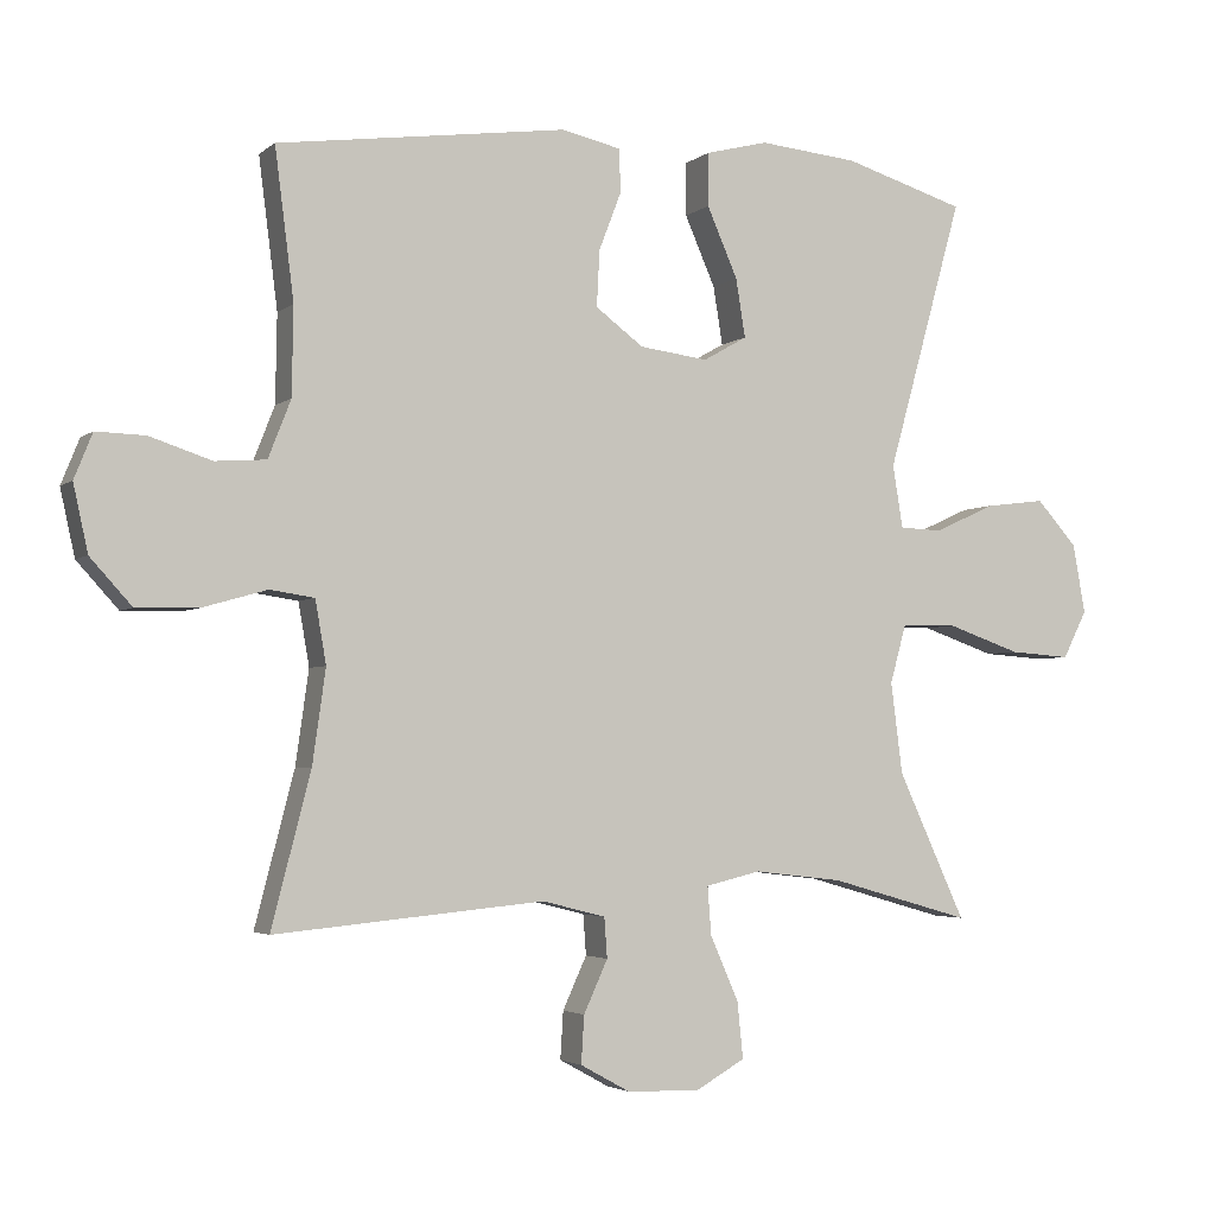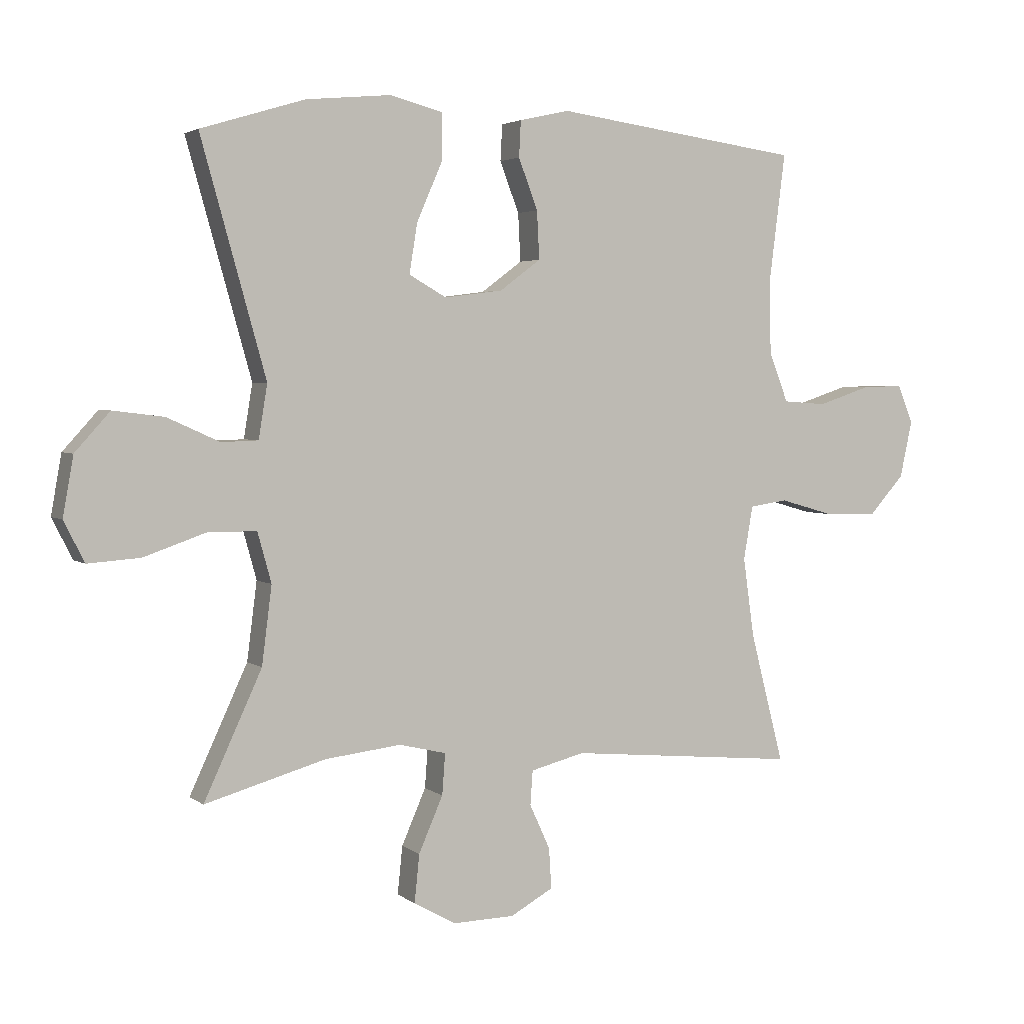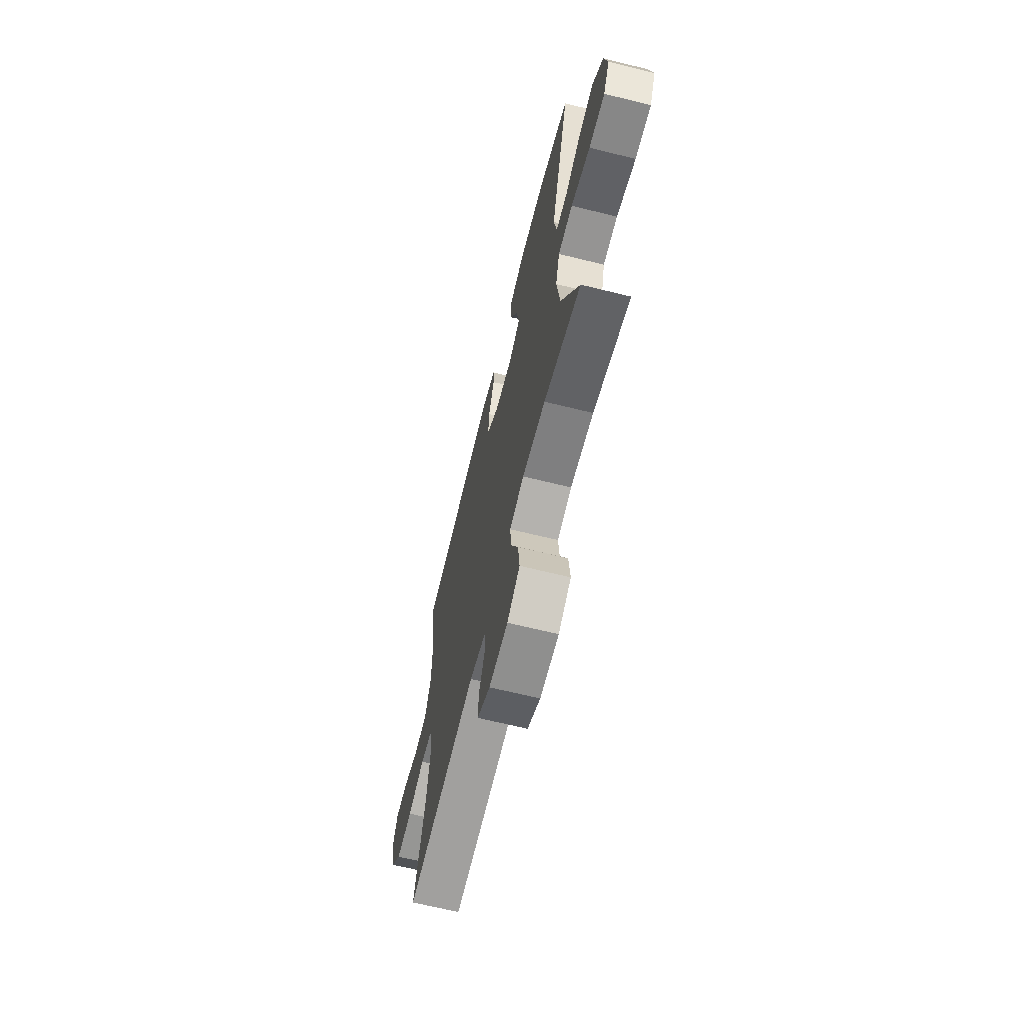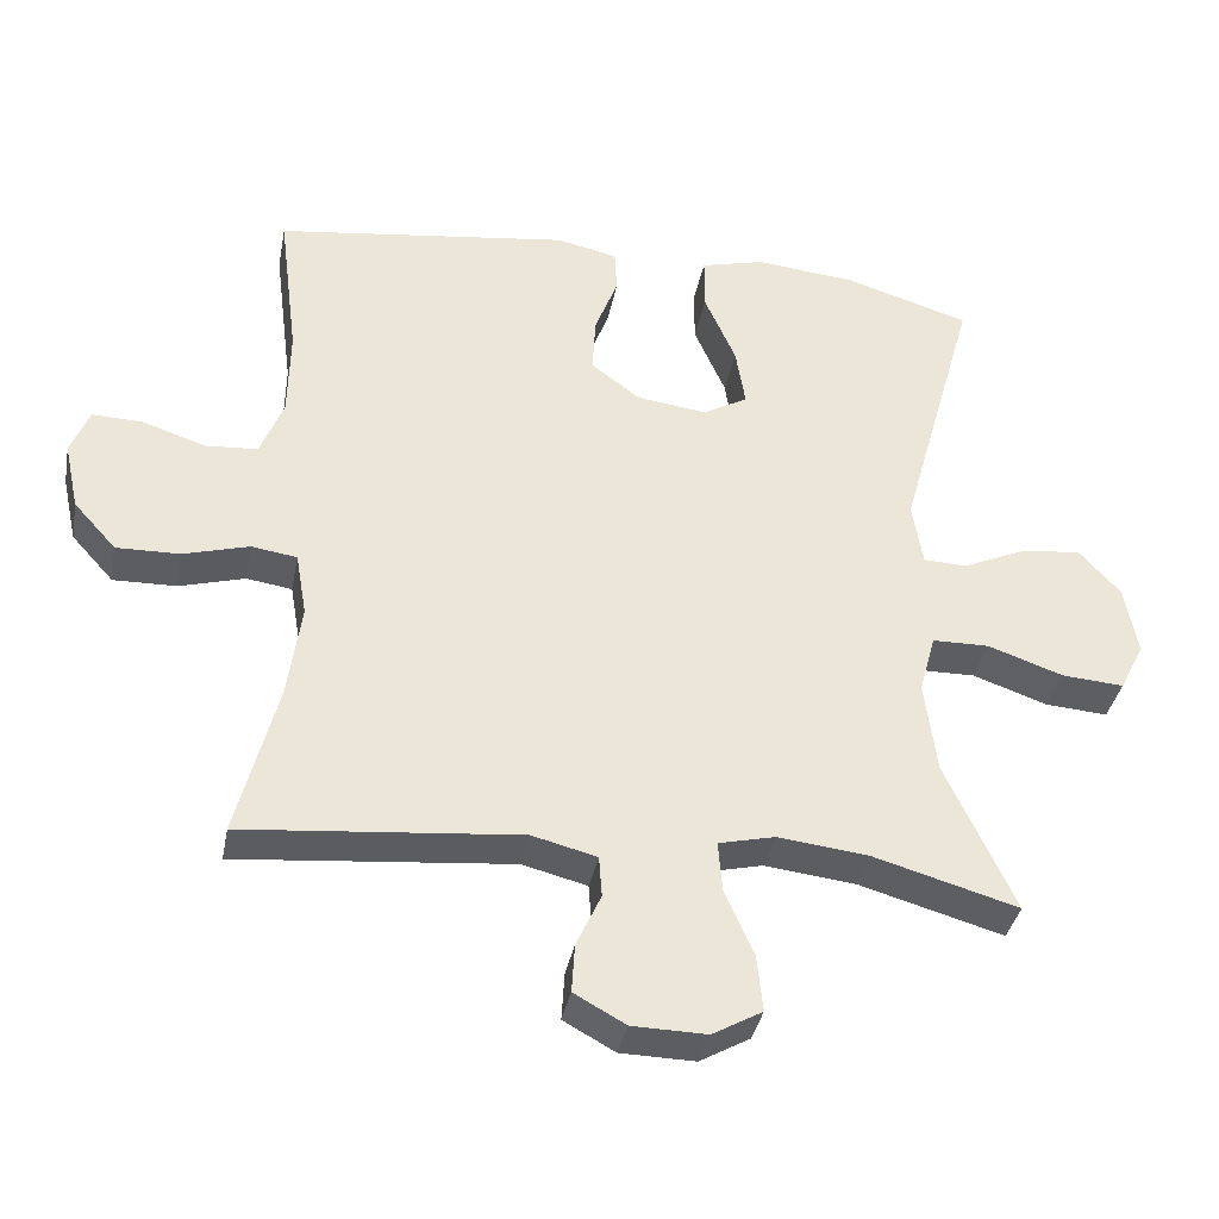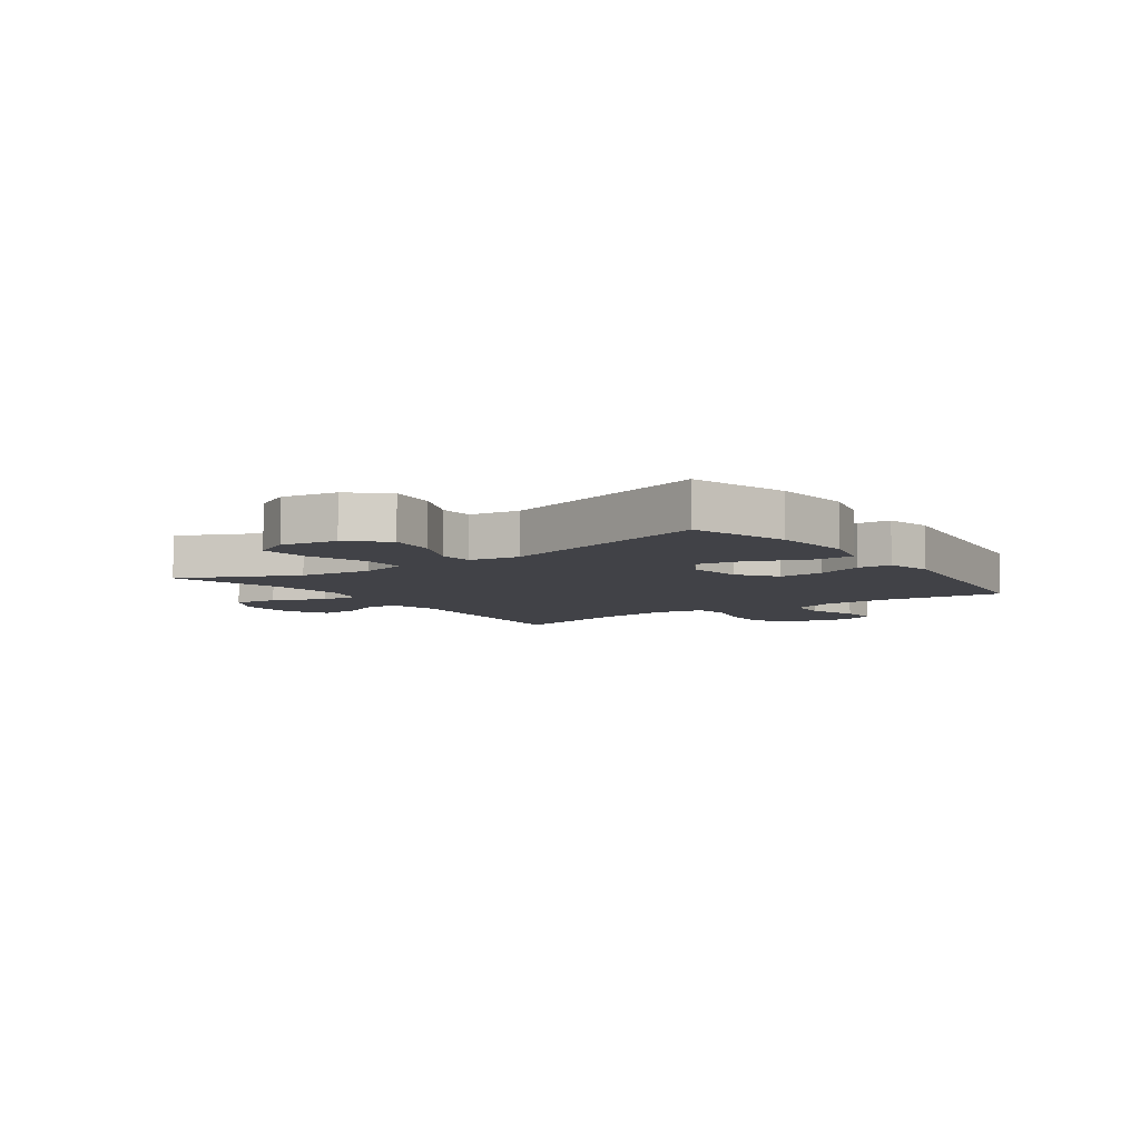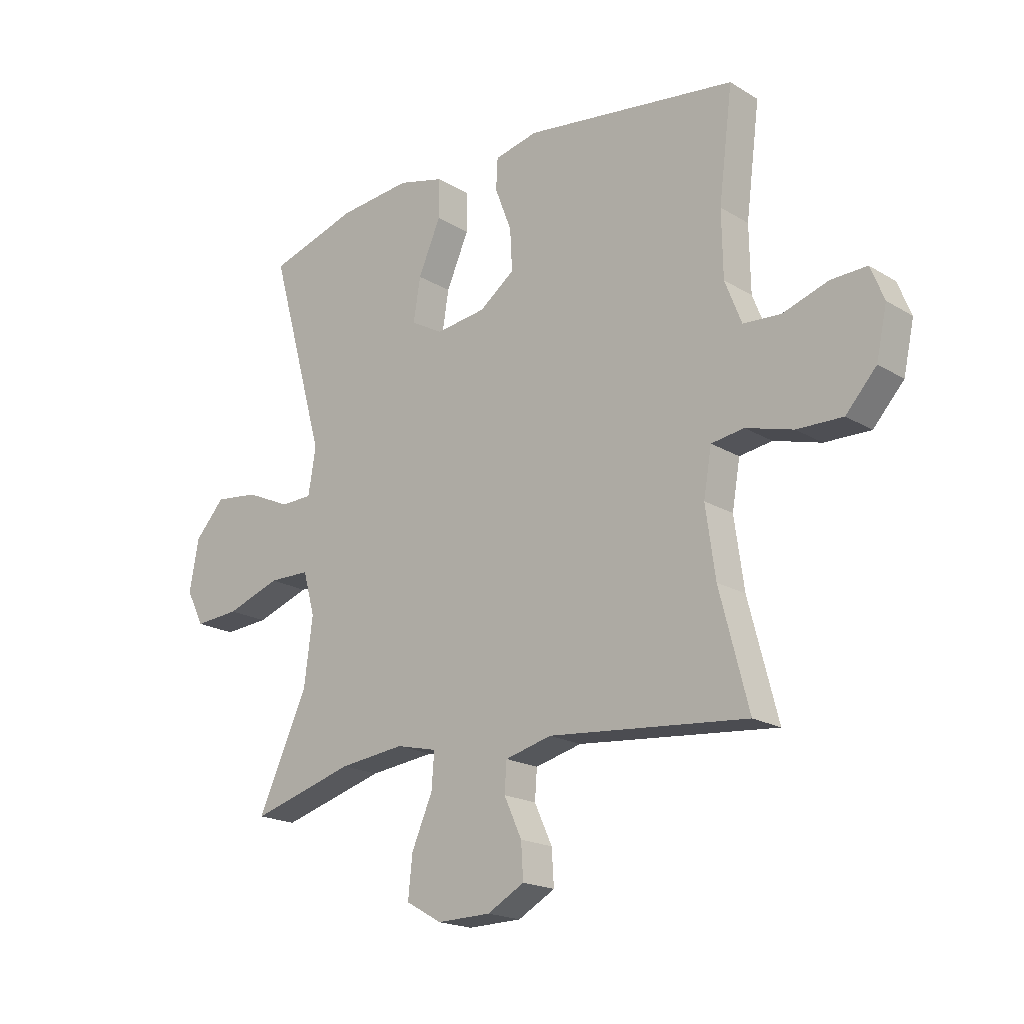
<metadata>
{"format":"obj","ext":"obj","renderer":"f3d","projection":"perspective","resolution":1024,"background":"white","views":[{"elev":-3.3,"azim":156.1,"up":"+Z"},{"elev":3.3,"azim":-24.8,"up":"+Z"},{"elev":-66.4,"azim":-103.9,"up":"+Z"},{"elev":-36.6,"azim":169.2,"up":"+Z"},{"elev":-6.8,"azim":-54.5,"up":"+Y"},{"elev":-19.1,"azim":41.5,"up":"+Z"}]}
</metadata>
<code>
v 0.5 0.07 0.5
v 0.474 0.07 0.296
v 0.476 0.07 0.175
v 0.507 0.07 0.096
v 0.577 0.07 0.091
v 0.662 0.07 0.119
v 0.729 0.07 0.121
v 0.754 0.07 0.059
v 0.734 0.07 -0.032
v 0.677 0.07 -0.095
v 0.592 0.07 -0.093
v 0.504 0.07 -0.068
v 0.443 0.07 -0.077
v 0.428 0.07 -0.163
v 0.446 0.07 -0.291
v 0.5 0.07 -0.5
v 0.13 0.07 -0.465
v 0.043 0.07 -0.487
v 0.039 0.07 -0.542
v 0.072 0.07 -0.614
v 0.076 0.07 -0.679
v 0.007 0.07 -0.717
v -0.093 0.07 -0.719
v -0.16 0.07 -0.681
v -0.152 0.07 -0.604
v -0.113 0.07 -0.515
v -0.108 0.07 -0.449
v -0.184 0.07 -0.431
v -0.306 0.07 -0.445
v -0.5 0.07 -0.5
v -0.407 0.07 -0.299
v -0.391 0.07 -0.174
v -0.413 0.07 -0.094
v -0.49 0.07 -0.093
v -0.591 0.07 -0.128
v -0.675 0.07 -0.134
v -0.708 0.07 -0.069
v -0.691 0.07 0.026
v -0.635 0.07 0.088
v -0.553 0.07 0.078
v -0.469 0.07 0.04
v -0.41 0.07 0.042
v -0.396 0.07 0.128
v -0.5 0.07 0.5
v -0.333 0.07 0.551
v -0.197 0.07 0.564
v -0.111 0.07 0.542
v -0.111 0.07 0.469
v -0.153 0.07 0.373
v -0.166 0.07 0.293
v -0.106 0.07 0.259
v -0.012 0.07 0.271
v 0.054 0.07 0.32
v 0.05 0.07 0.397
v 0.019 0.07 0.478
v 0.022 0.07 0.536
v 0.103 0.07 0.554
v 0.5 0 0.5
v 0.474 0 0.296
v 0.476 0 0.175
v 0.507 0 0.096
v 0.577 0 0.091
v 0.662 0 0.119
v 0.729 0 0.121
v 0.754 0 0.059
v 0.734 0 -0.032
v 0.677 0 -0.095
v 0.592 0 -0.093
v 0.504 0 -0.068
v 0.443 0 -0.077
v 0.428 0 -0.163
v 0.446 0 -0.291
v 0.5 0 -0.5
v 0.13 0 -0.465
v 0.043 0 -0.487
v 0.039 0 -0.542
v 0.072 0 -0.614
v 0.076 0 -0.679
v 0.007 0 -0.717
v -0.093 0 -0.719
v -0.16 0 -0.681
v -0.152 0 -0.604
v -0.113 0 -0.515
v -0.108 0 -0.449
v -0.184 0 -0.431
v -0.306 0 -0.445
v -0.5 0 -0.5
v -0.407 0 -0.299
v -0.391 0 -0.174
v -0.413 0 -0.094
v -0.49 0 -0.093
v -0.591 0 -0.128
v -0.675 0 -0.134
v -0.708 0 -0.069
v -0.691 0 0.026
v -0.635 0 0.088
v -0.553 0 0.078
v -0.469 0 0.04
v -0.41 0 0.042
v -0.396 0 0.128
v -0.5 0 0.5
v -0.333 0 0.551
v -0.197 0 0.564
v -0.111 0 0.542
v -0.111 0 0.469
v -0.153 0 0.373
v -0.166 0 0.293
v -0.106 0 0.259
v -0.012 0 0.271
v 0.054 0 0.32
v 0.05 0 0.397
v 0.019 0 0.478
v 0.022 0 0.536
v 0.103 0 0.554
f 57 1 2
f 56 57 2
f 55 56 2
f 54 55 2
f 53 54 2 3
f 52 53 3 4
f 51 52 4
f 47 48 49
f 46 47 49
f 45 46 49
f 44 45 49
f 43 44 49
f 42 43 49 50
f 39 40 41
f 38 39 41
f 37 38 41
f 36 37 41
f 35 36 41
f 34 35 41
f 33 34 41 42
f 42 50 51
f 33 42 51
f 32 33 51
f 29 30 31
f 32 51 4
f 31 32 4
f 29 31 4
f 28 29 4
f 24 25 26
f 23 24 26
f 22 23 26
f 21 22 26
f 20 21 26
f 19 20 26
f 18 19 26 27
f 15 16 17
f 17 18 27
f 15 17 27
f 14 15 27
f 10 11 12
f 9 10 12
f 8 9 12
f 7 8 12
f 6 7 12
f 5 6 12
f 5 12 13
f 4 5 13
f 28 4 13
f 13 14 27 28
f 59 58 114
f 59 114 113
f 59 113 112
f 59 112 111
f 60 59 111 110
f 61 60 110 109
f 61 109 108
f 106 105 104
f 106 104 103
f 106 103 102
f 106 102 101
f 106 101 100
f 107 106 100 99
f 98 97 96
f 98 96 95
f 98 95 94
f 98 94 93
f 98 93 92
f 98 92 91
f 99 98 91 90
f 108 107 99
f 108 99 90
f 108 90 89
f 88 87 86
f 61 108 89
f 61 89 88
f 61 88 86
f 61 86 85
f 83 82 81
f 83 81 80
f 83 80 79
f 83 79 78
f 83 78 77
f 83 77 76
f 84 83 76 75
f 74 73 72
f 84 75 74
f 84 74 72
f 84 72 71
f 69 68 67
f 69 67 66
f 69 66 65
f 69 65 64
f 69 64 63
f 69 63 62
f 70 69 62
f 70 62 61
f 70 61 85
f 85 84 71 70
f 1 58 59 2
f 2 59 60 3
f 3 60 61 4
f 4 61 62 5
f 5 62 63 6
f 6 63 64 7
f 7 64 65 8
f 8 65 66 9
f 9 66 67 10
f 10 67 68 11
f 11 68 69 12
f 12 69 70 13
f 13 70 71 14
f 14 71 72 15
f 15 72 73 16
f 16 73 74 17
f 17 74 75 18
f 18 75 76 19
f 19 76 77 20
f 20 77 78 21
f 21 78 79 22
f 22 79 80 23
f 23 80 81 24
f 24 81 82 25
f 25 82 83 26
f 26 83 84 27
f 27 84 85 28
f 28 85 86 29
f 29 86 87 30
f 30 87 88 31
f 31 88 89 32
f 32 89 90 33
f 33 90 91 34
f 34 91 92 35
f 35 92 93 36
f 36 93 94 37
f 37 94 95 38
f 38 95 96 39
f 39 96 97 40
f 40 97 98 41
f 41 98 99 42
f 42 99 100 43
f 43 100 101 44
f 44 101 102 45
f 45 102 103 46
f 46 103 104 47
f 47 104 105 48
f 48 105 106 49
f 49 106 107 50
f 50 107 108 51
f 51 108 109 52
f 52 109 110 53
f 53 110 111 54
f 54 111 112 55
f 55 112 113 56
f 56 113 114 57
f 57 114 58 1

</code>
